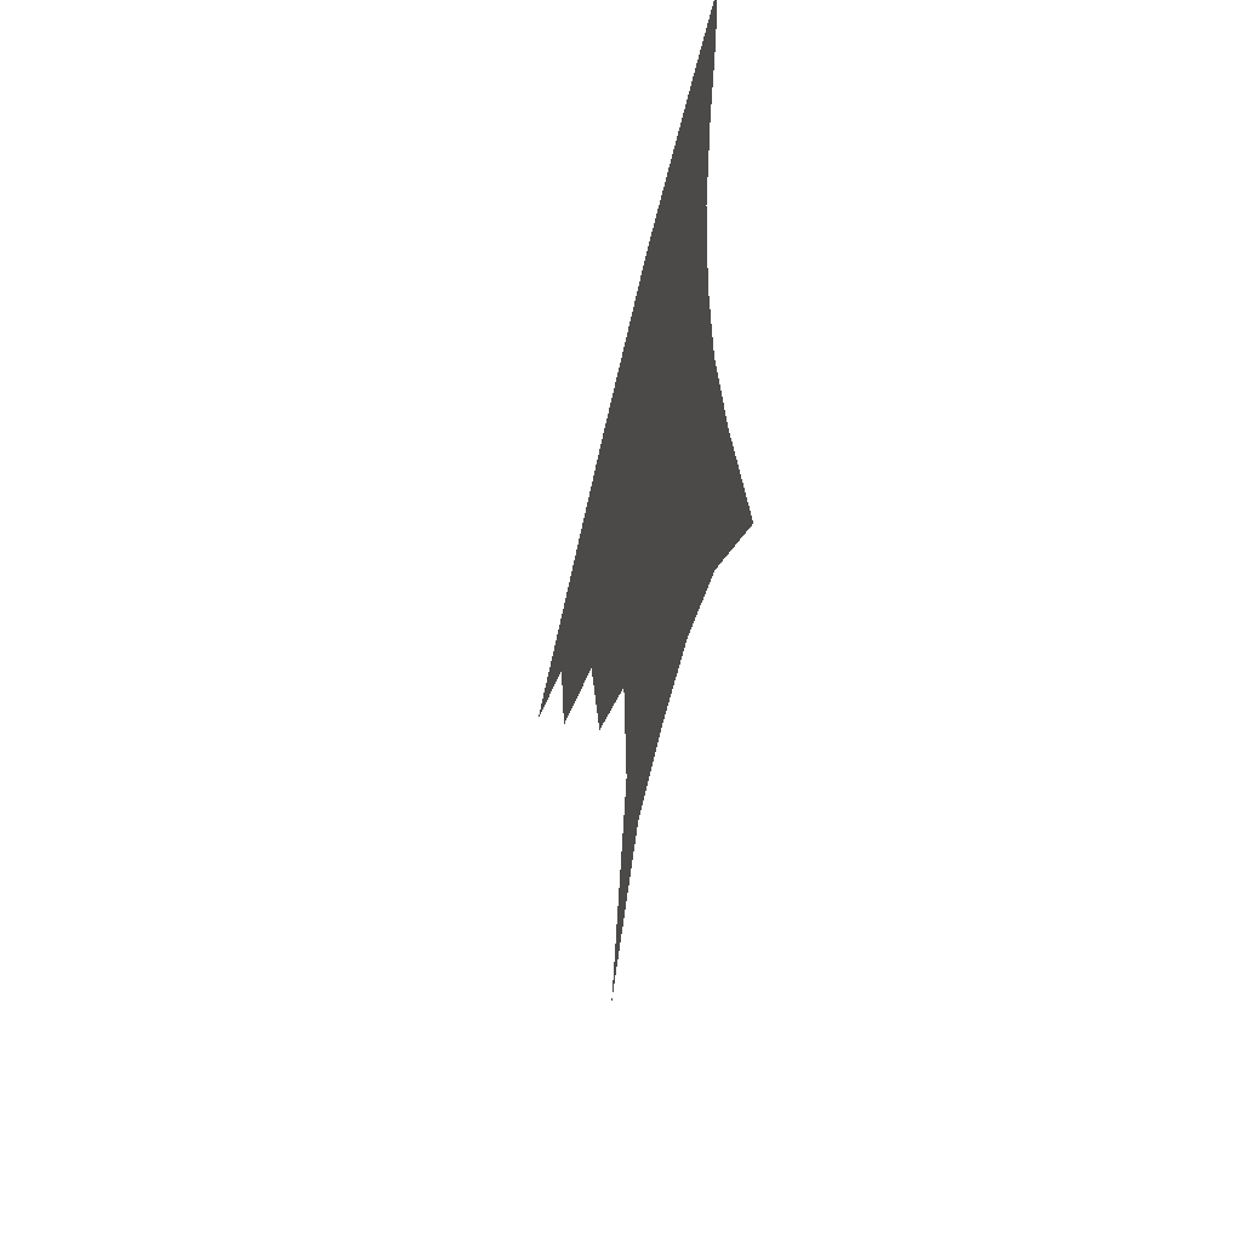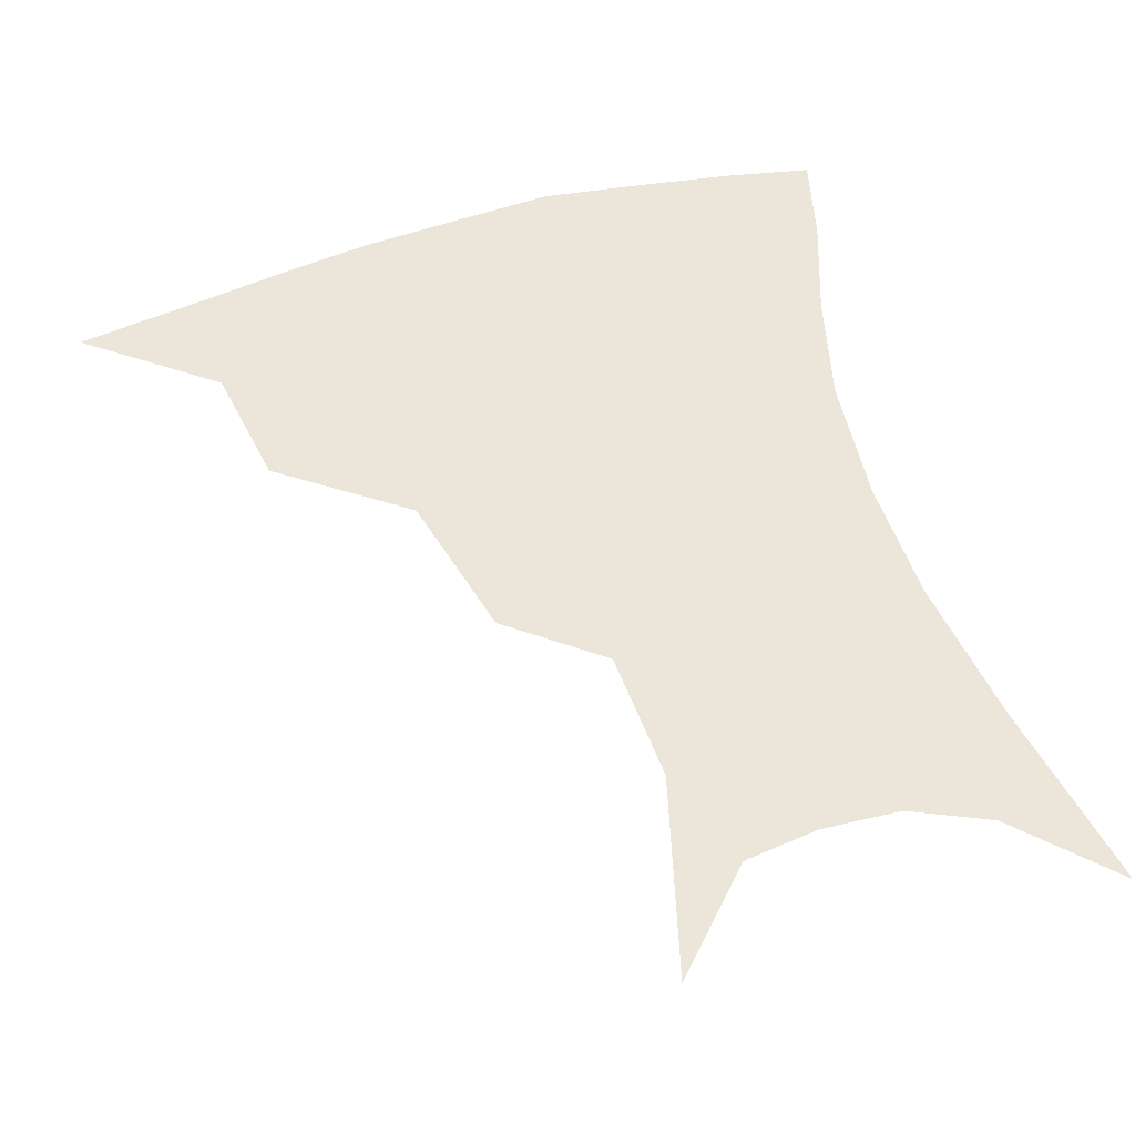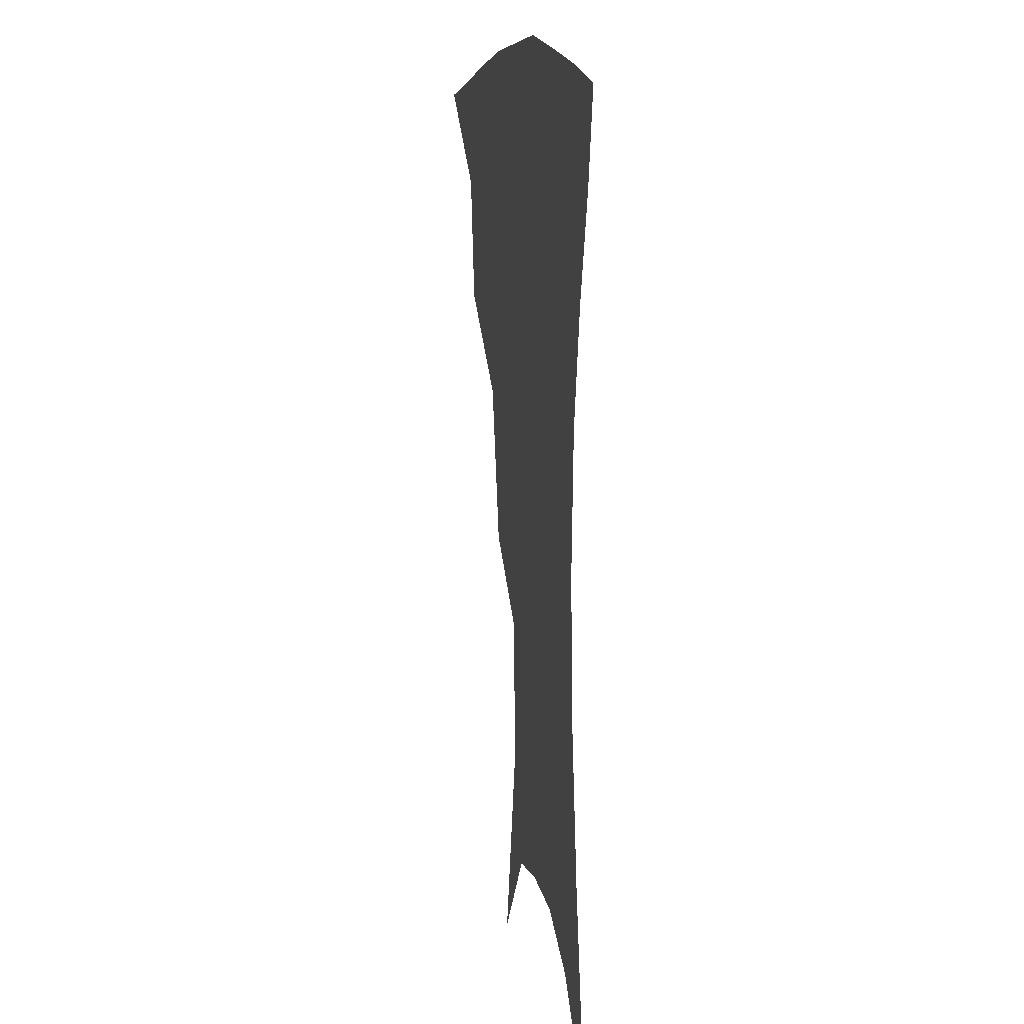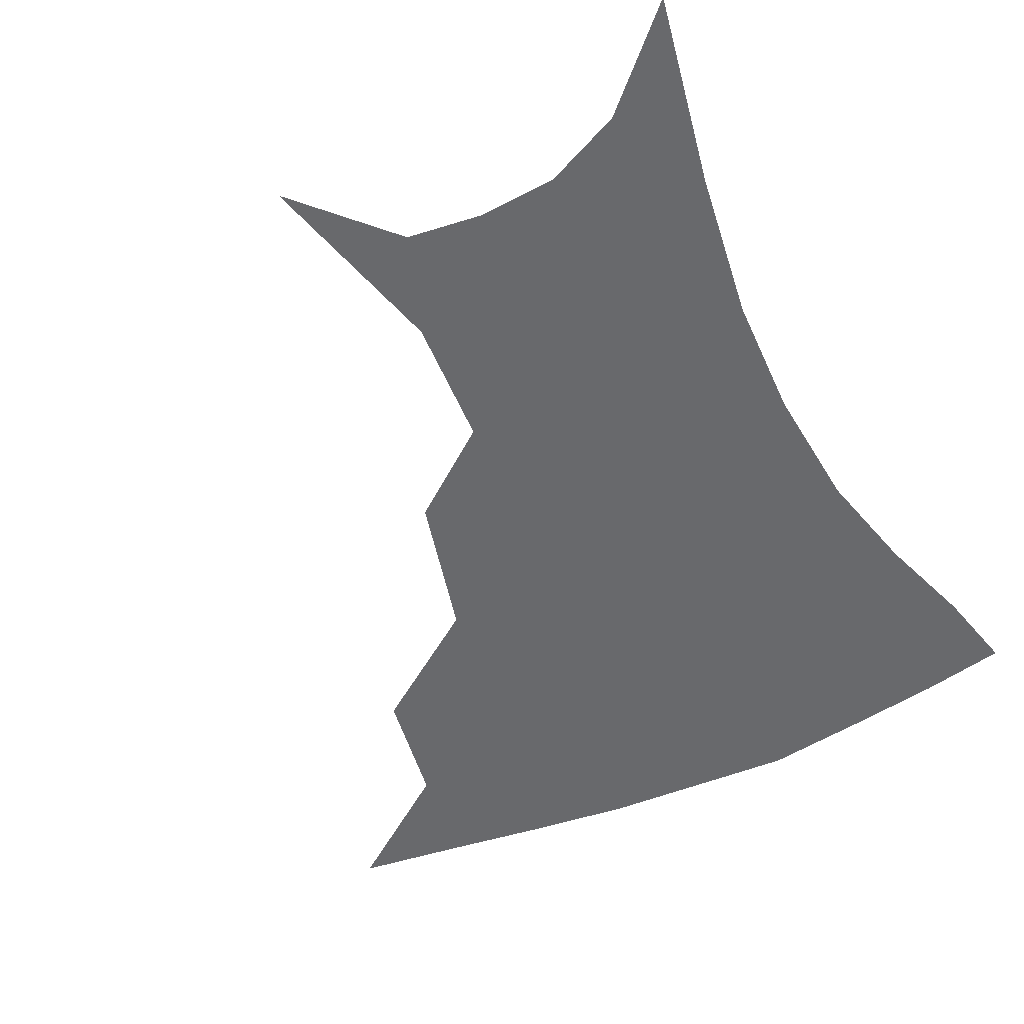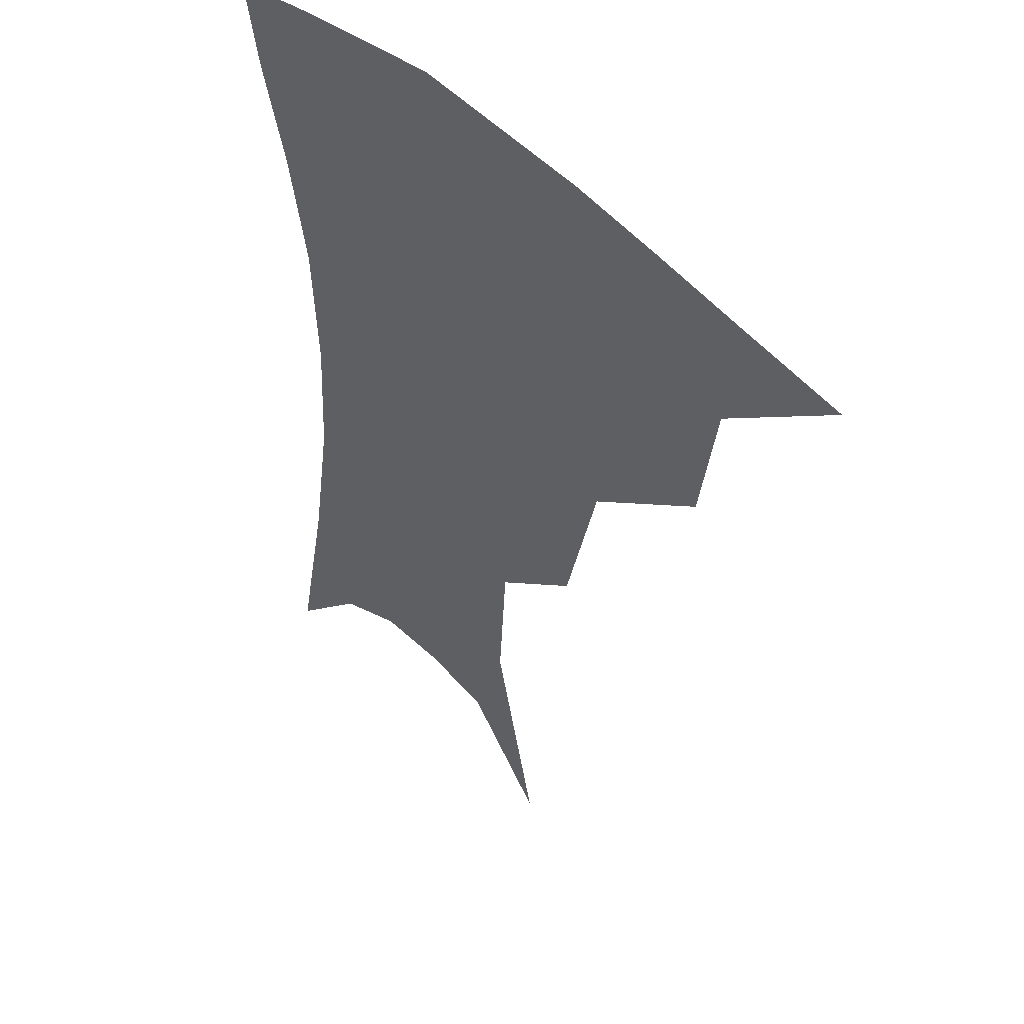
<metadata>
{"format":"obj","ext":"obj","renderer":"f3d","projection":"perspective","resolution":1024,"background":"white","views":[{"elev":-56.9,"azim":77.7,"up":"+Y"},{"elev":56.2,"azim":-16.9,"up":"+Z"},{"elev":9.9,"azim":80.5,"up":"+Y"},{"elev":-52.7,"azim":26.4,"up":"+Z"},{"elev":45.2,"azim":-130.8,"up":"+Y"}]}
</metadata>
<code>
v 456.3 351.6 0
v 498.2 291 0
v 492.2 325.2 0
v 487.2 355.7 0
v 544.7 224.3 0
v 533.8 266 0
v 526.1 300.7 0
v 521.4 331 0
v 516.7 360 0
v 559.5 111.2 0
v 573.7 167.1 0
v 571.2 204.4 0
v 562.3 244 0
v 556.4 279.4 0
v 552.8 308.6 0
v 549.1 335.1 0
v 545.2 363.6 0
v 584.6 138.1 0
v 590.6 180 0
v 586.5 217.3 0
v 581.7 254.6 0
v 579.1 284.9 0
v 577.9 312 0
v 577.4 337.5 0
v 574 365.1 0
v 605.8 141 0
v 606.8 184.8 0
v 603.2 222.5 0
v 601.1 258.1 0
v 601.2 288 0
v 602.1 313.8 0
v 602.9 338.2 0
v 601 366.6 0
v 628.2 139.8 0
v 623.1 187.7 0
v 620.3 223.5 0
v 620 255.9 0
v 622 285.9 0
v 624.9 312.6 0
v 627.9 337.3 0
v 630.1 362.6 0
v 650.2 130.2 0
v 641.2 180.7 0
v 638 216.4 0
v 638.1 249.1 0
v 641.1 282.6 0
v 646.7 310.5 0
v 652.2 334.5 0
v 655.9 358.6 0
v 676.2 105 0
v 664.8 158.4 0
v 658 200.5 0
v 656.3 235.7 0
v 658.7 271.8 0
v 665.8 302.3 0
v 674.7 330 0
v 680.1 353.8 0
v 721 361 0
f 3 4 1
f 6 7 2
f 2 7 3
f 7 8 3
f 3 8 4
f 8 9 4
f 12 13 5
f 5 13 6
f 13 14 6
f 6 14 7
f 14 15 7
f 7 15 8
f 15 16 8
f 8 16 9
f 16 17 9
f 10 18 11
f 18 19 11
f 11 19 12
f 19 20 12
f 12 20 13
f 20 21 13
f 13 21 14
f 21 22 14
f 14 22 15
f 22 23 15
f 15 23 16
f 23 24 16
f 16 24 17
f 24 25 17
f 18 26 19
f 26 27 19
f 19 27 20
f 27 28 20
f 20 28 21
f 28 29 21
f 21 29 22
f 29 30 22
f 22 30 23
f 30 31 23
f 23 31 24
f 31 32 24
f 24 32 25
f 32 33 25
f 26 34 27
f 34 35 27
f 27 35 28
f 35 36 28
f 28 36 29
f 36 37 29
f 29 37 30
f 37 38 30
f 30 38 31
f 38 39 31
f 31 39 32
f 39 40 32
f 32 40 33
f 40 41 33
f 34 42 35
f 42 43 35
f 35 43 36
f 43 44 36
f 36 44 37
f 44 45 37
f 37 45 38
f 45 46 38
f 38 46 39
f 46 47 39
f 39 47 40
f 47 48 40
f 40 48 41
f 48 49 41
f 42 50 43
f 50 51 43
f 43 51 44
f 51 52 44
f 44 52 45
f 52 53 45
f 45 53 46
f 53 54 46
f 46 54 47
f 54 55 47
f 47 55 48
f 55 56 48
f 48 56 49
f 56 57 49

</code>
